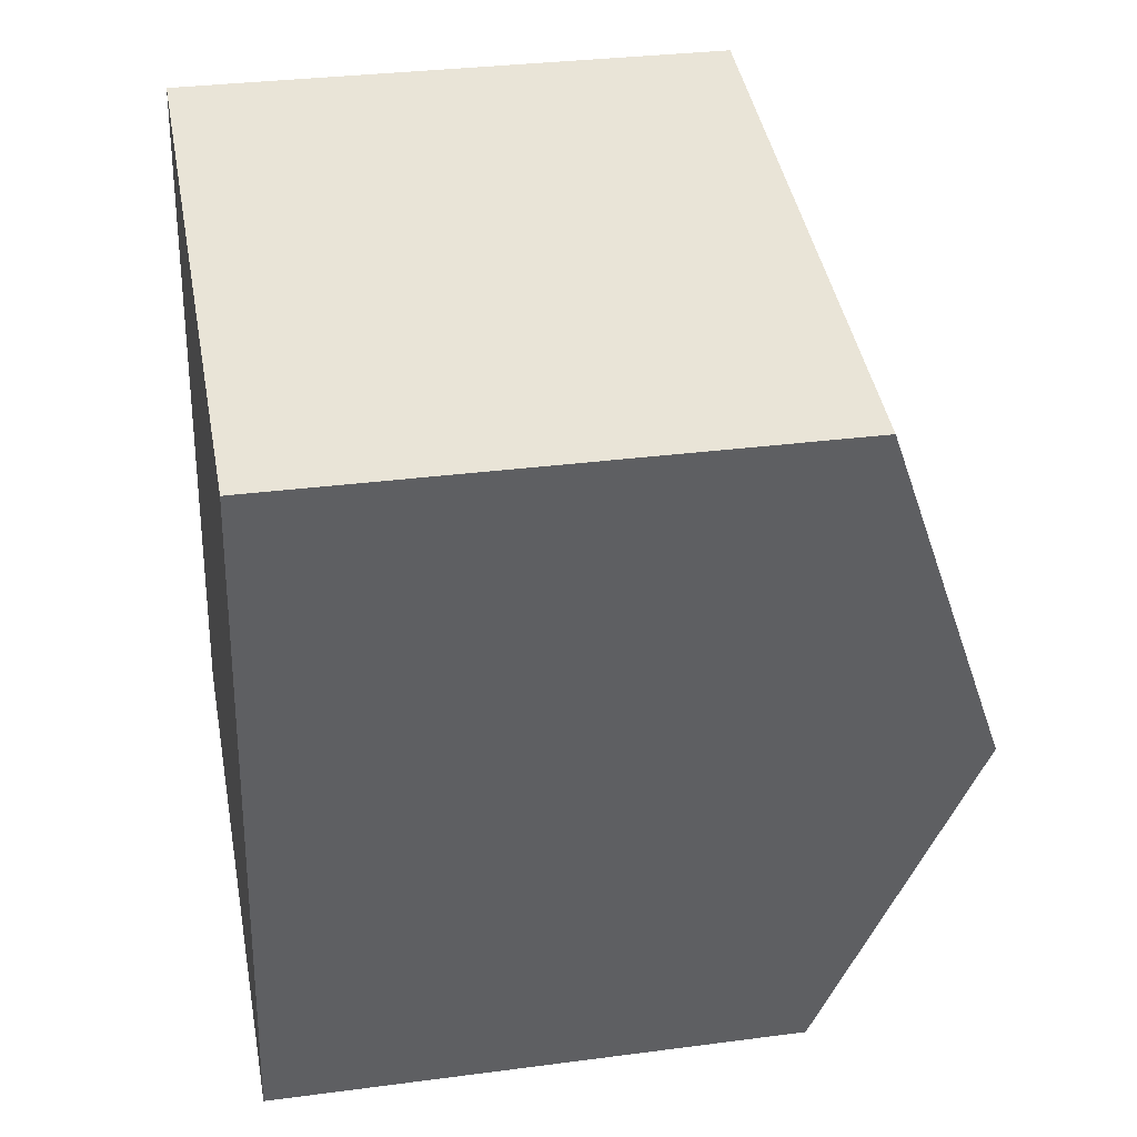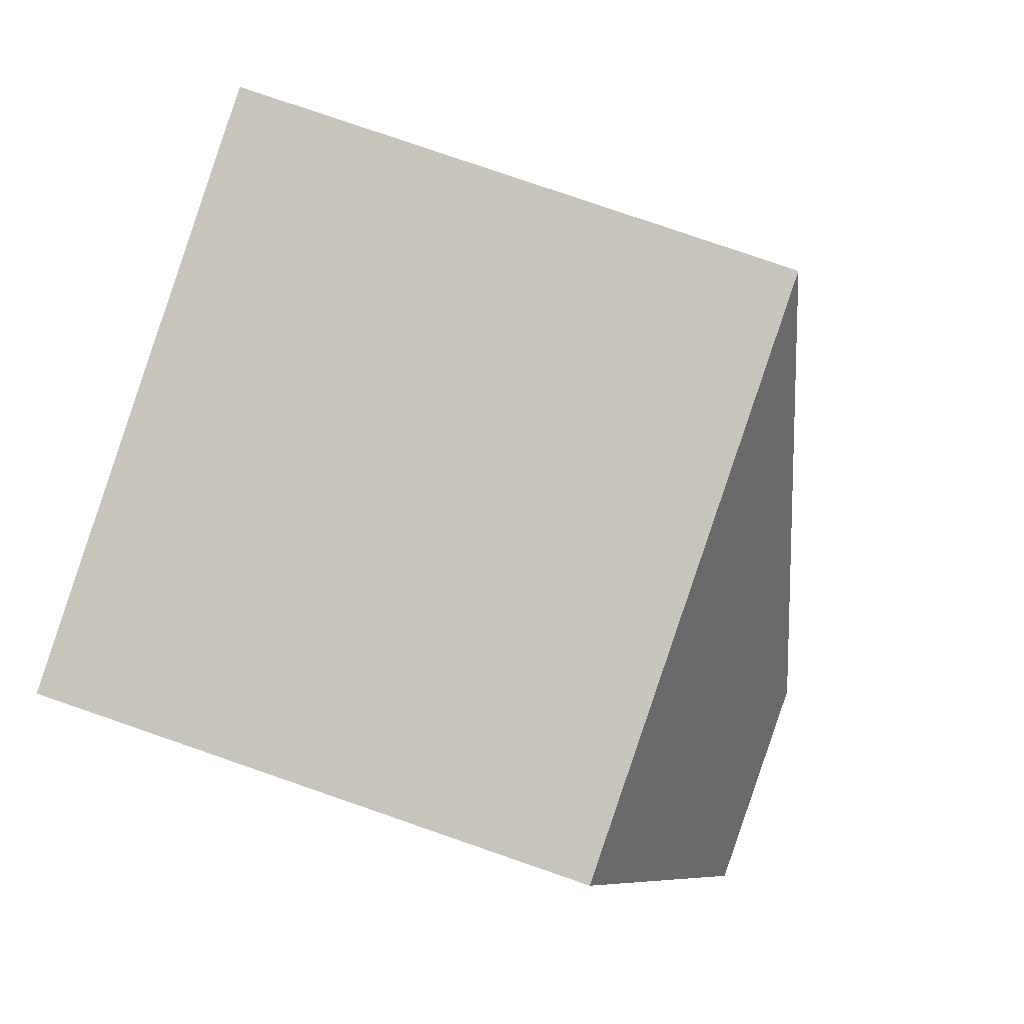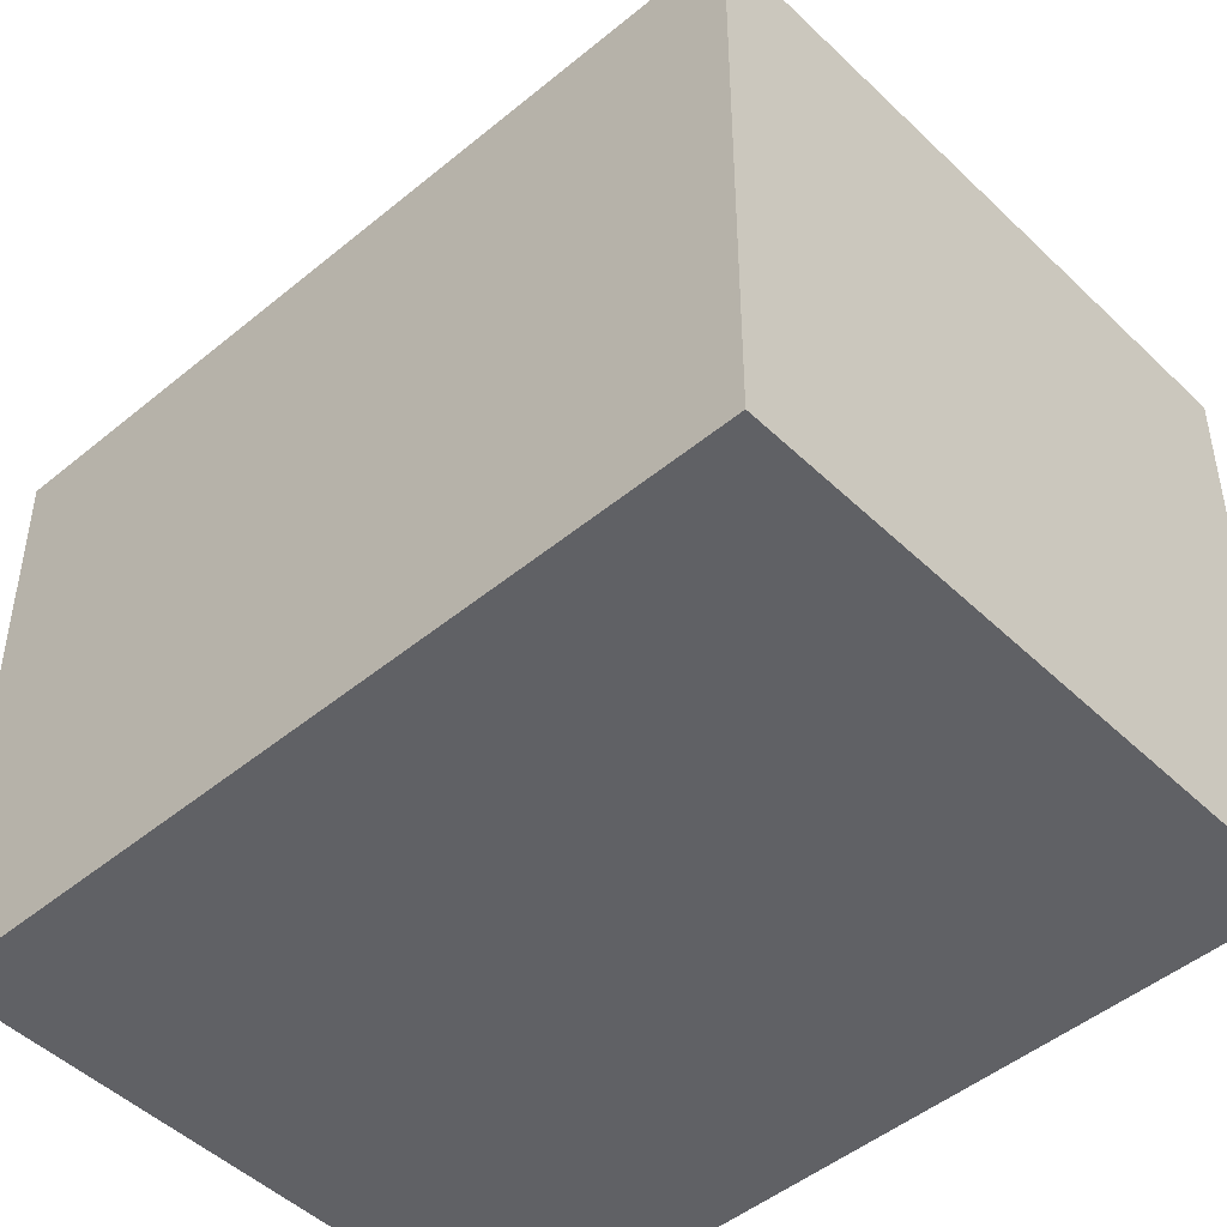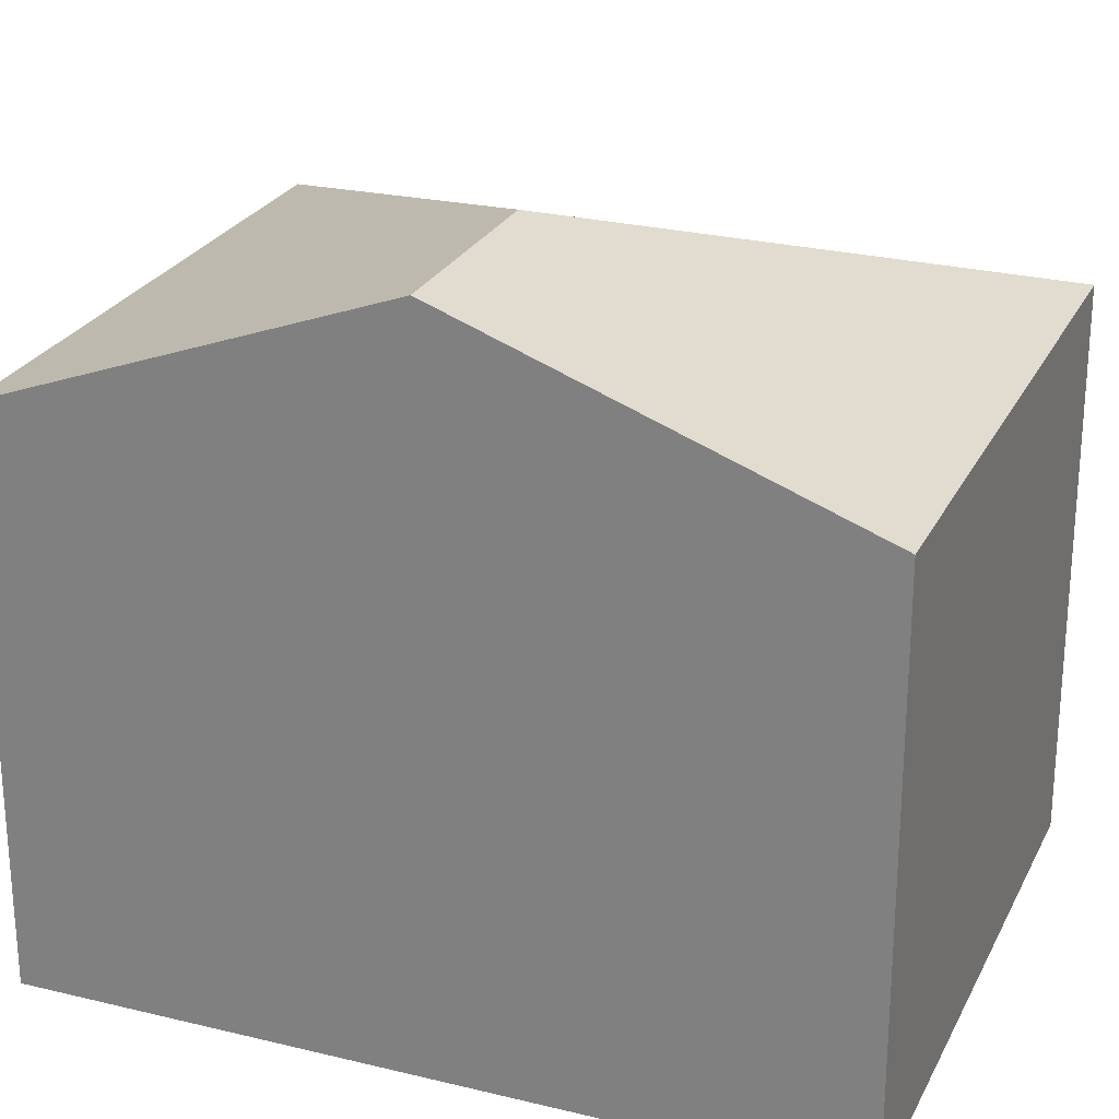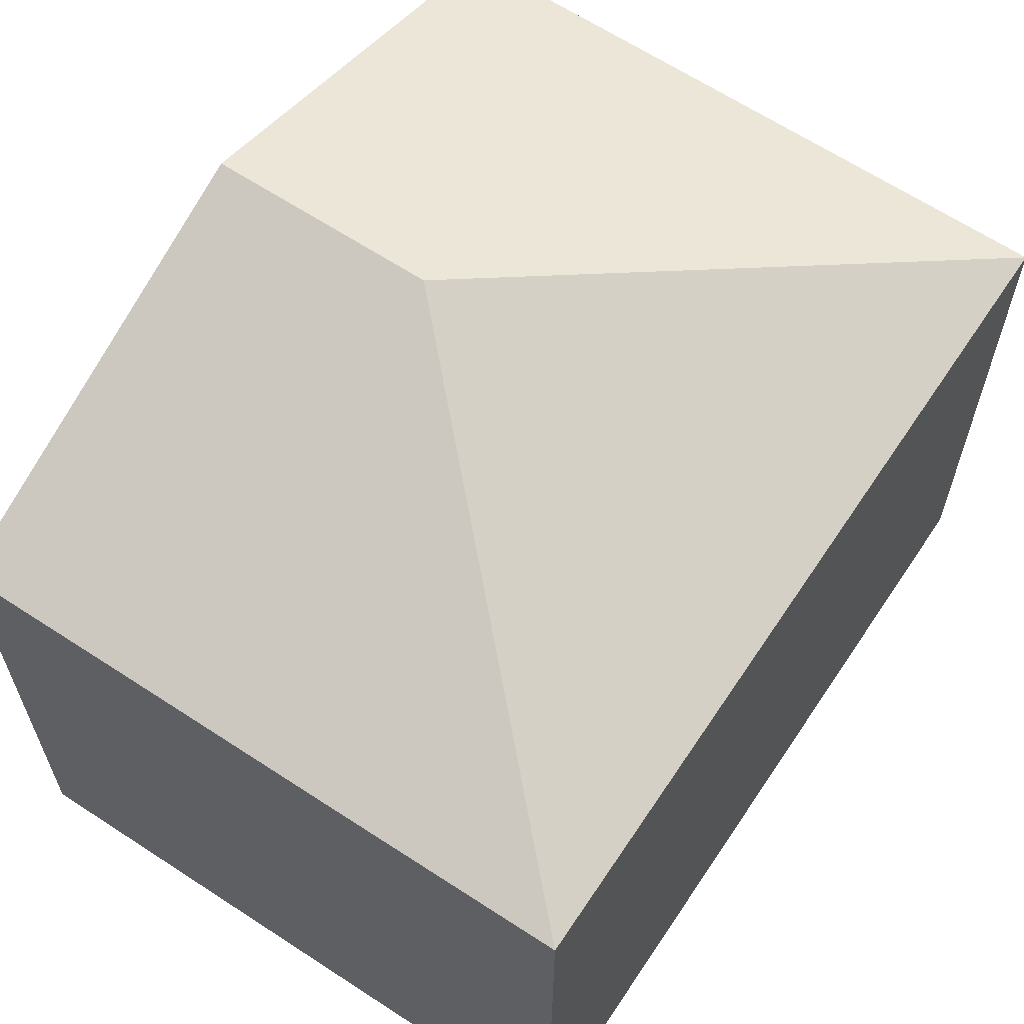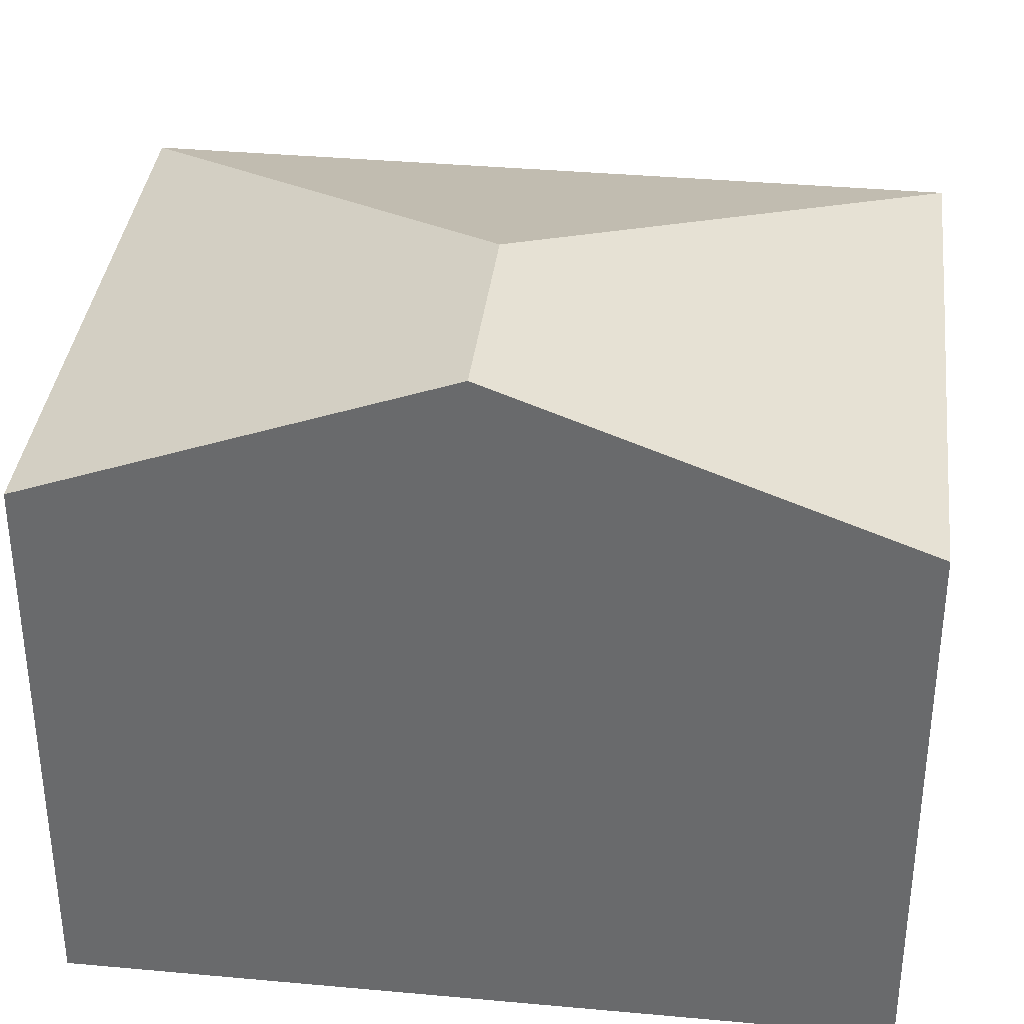
<metadata>
{"format":"obj","ext":"obj","renderer":"f3d","projection":"perspective","resolution":1024,"background":"white","views":[{"elev":31.5,"azim":79.4,"up":"+Z"},{"elev":79.4,"azim":109.0,"up":"+Z"},{"elev":-47.6,"azim":-36.3,"up":"+Y"},{"elev":25.2,"azim":122.2,"up":"+Y"},{"elev":64.2,"azim":-135.6,"up":"+Y"},{"elev":36.2,"azim":107.5,"up":"+Y"}]}
</metadata>
<code>
v  5.741 8.732 3.897
v  9.267 6.922 8.23
v  8.356 8.732 3.394
v  9.167 6.922 8.249
v  1.83 6.926 9.652
v  5.405 6.925 -1.041
v  7.447 6.924 -1.436
v  2.706 6.924 -0.524
v  0 6.925 4.24e-16
v  7.447 8.793e-17 -1.436
v  2.706 3.209e-17 -0.524
v  0 0 0
v  5.405 6.374e-17 -1.041
v  1.83 -5.91e-16 9.652
v  9.167 -5.051e-16 8.249
v  9.267 -5.039e-16 8.23
v  8.356 -2.078e-16 3.394
g defaultobject
f 1 2 3
f 2 1 4
f 4 1 5
f 6 3 7
f 3 6 1
f 1 6 8
f 1 8 9
f 1 9 5
f 10 6 7
f 6 10 8
f 8 10 9
f 9 10 11
f 9 11 12
f 11 10 13
f 9 14 5
f 14 9 12
f 14 4 5
f 4 14 15
f 4 15 2
f 2 15 16
f 3 10 7
f 10 3 2
f 10 2 17
f 17 2 16
f 17 13 10
f 13 17 11
f 11 17 12
f 12 17 14
f 14 17 15
f 15 17 16

</code>
